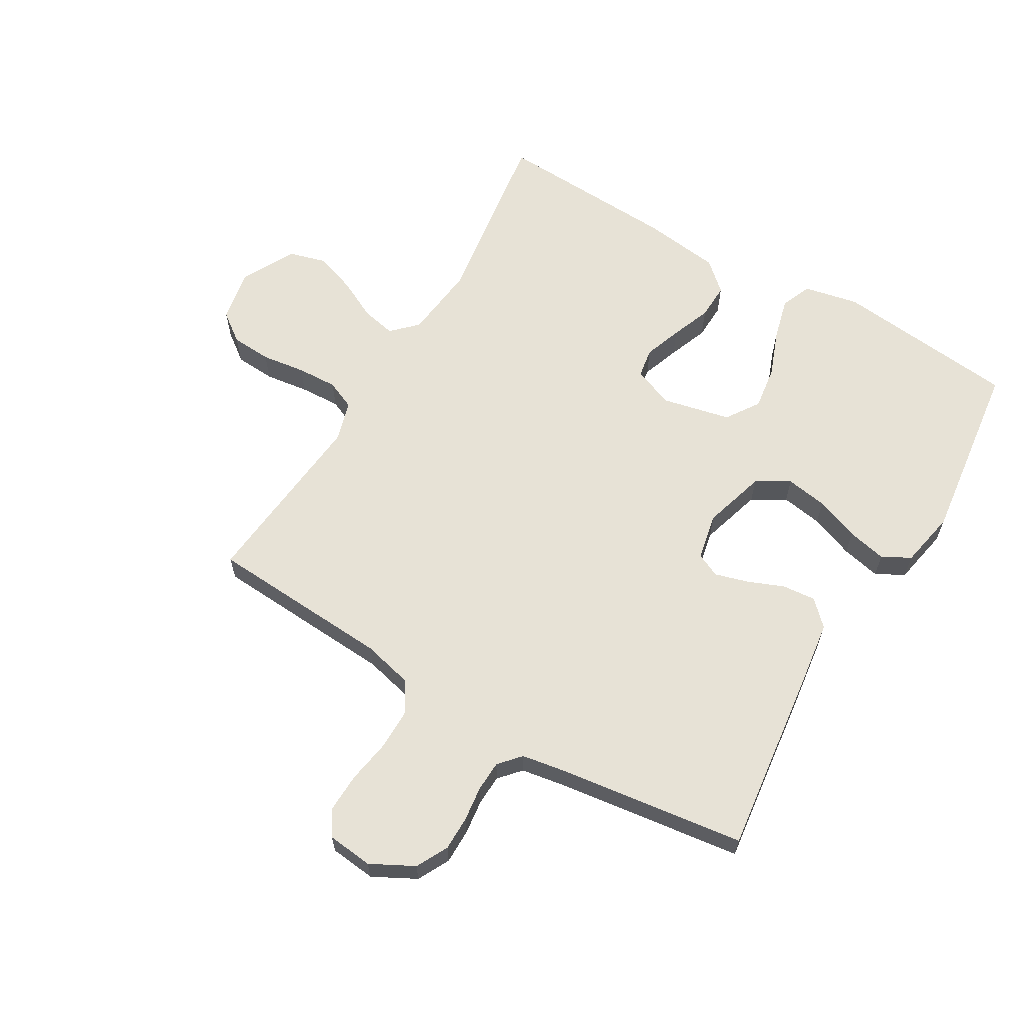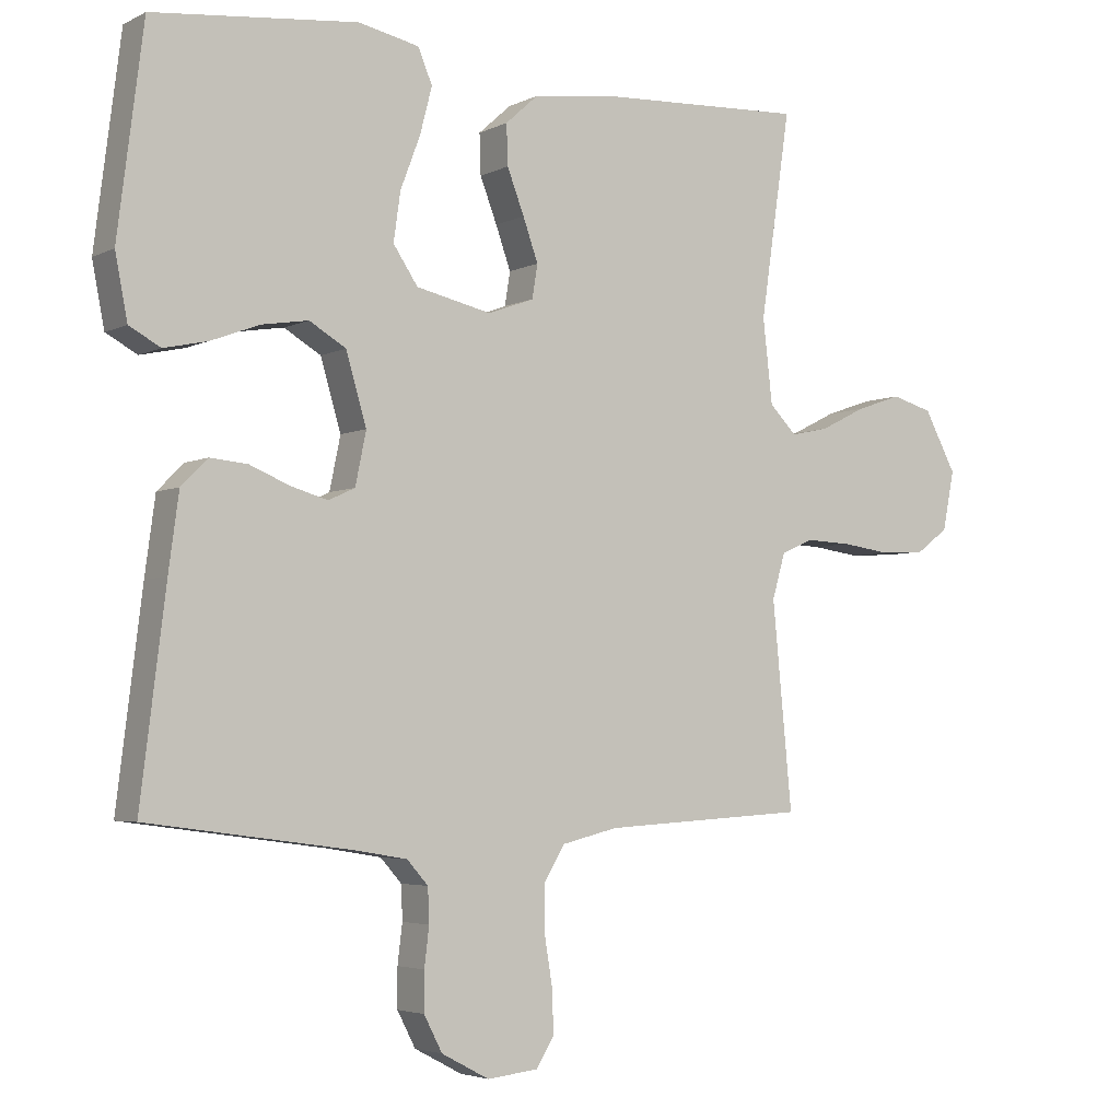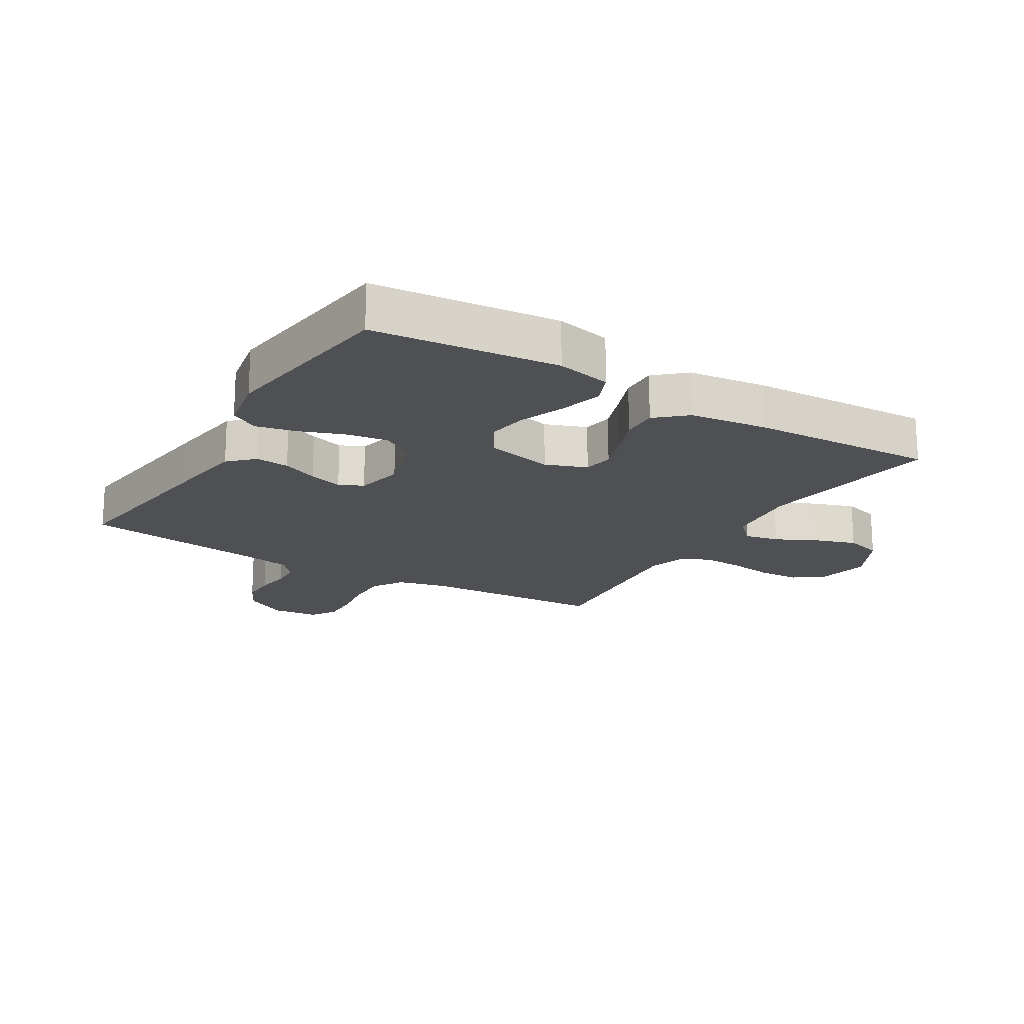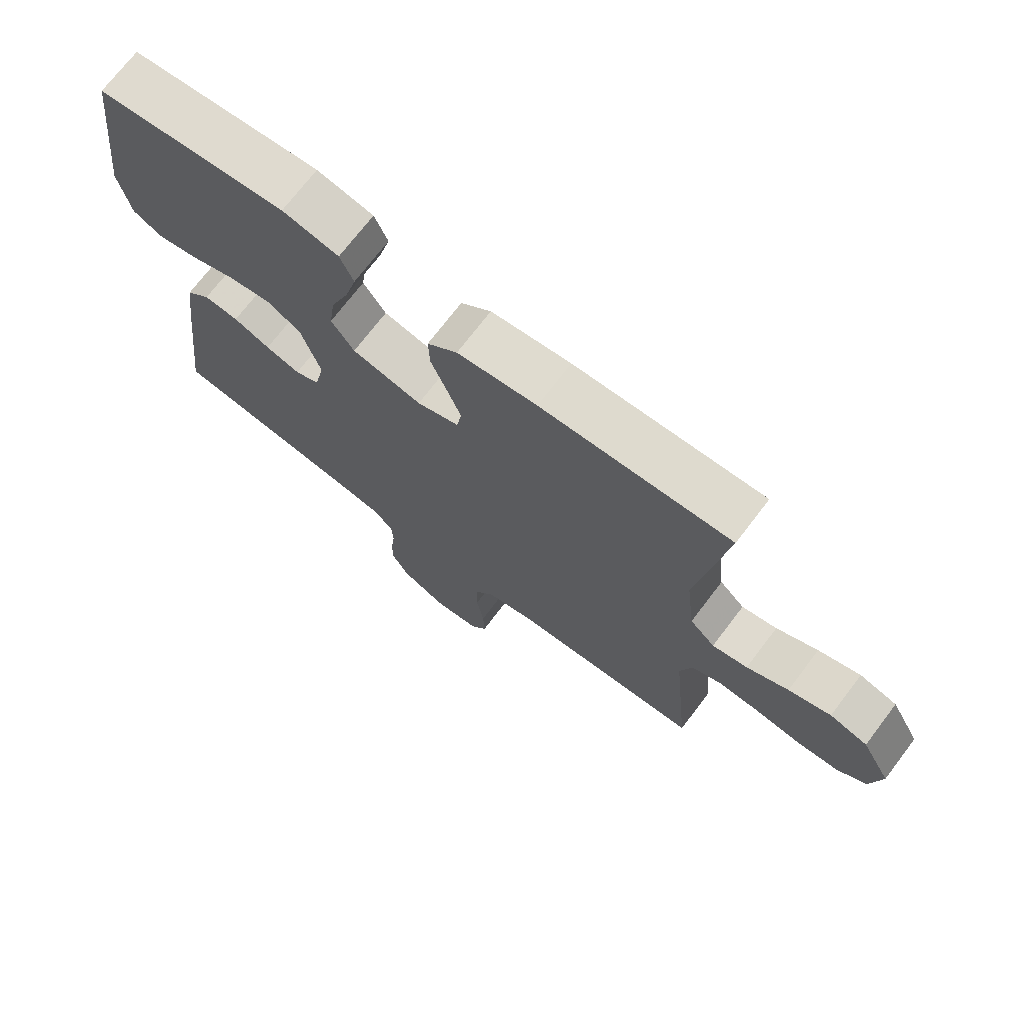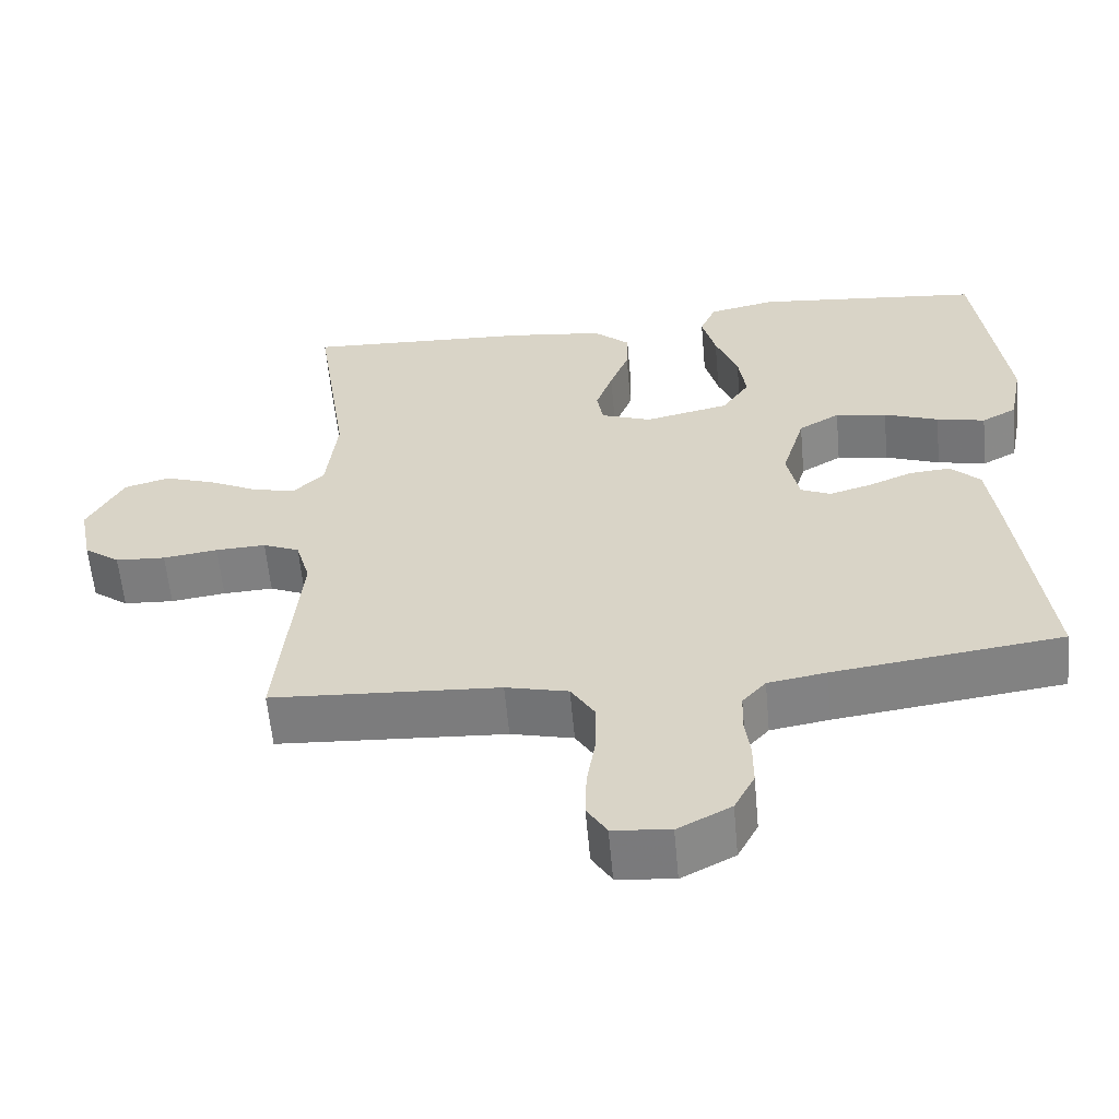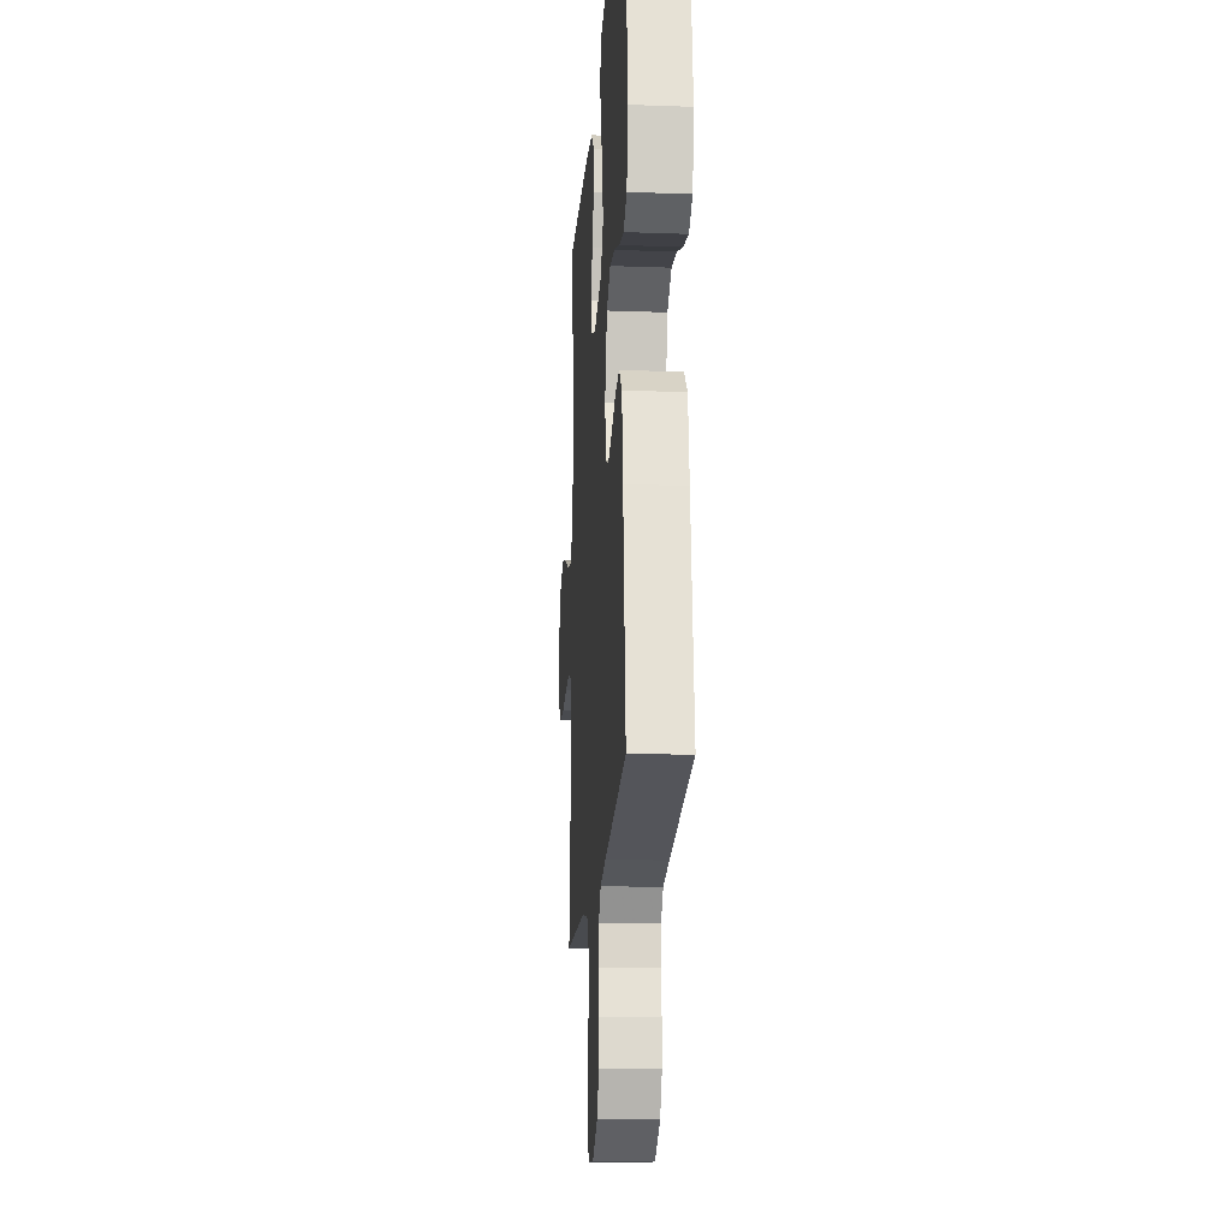
<metadata>
{"format":"obj","ext":"obj","renderer":"f3d","projection":"perspective","resolution":1024,"background":"white","views":[{"elev":63.0,"azim":-149.4,"up":"+Y"},{"elev":-4.0,"azim":-32.9,"up":"+Z"},{"elev":-18.6,"azim":-31.3,"up":"+Y"},{"elev":72.2,"azim":37.3,"up":"+Z"},{"elev":-59.6,"azim":-174.8,"up":"+Z"},{"elev":-17.5,"azim":-94.1,"up":"+Z"}]}
</metadata>
<code>
v 0.5 0.07 0.5
v 0.456 0.07 0.2
v 0.47 0.07 0.077
v 0.51 0.07 0.037
v 0.566 0.07 0.049
v 0.632 0.07 0.082
v 0.699 0.07 0.105
v 0.759 0.07 0.088
v 0.806 0.07 0
v 0.789 0.07 -0.087
v 0.742 0.07 -0.122
v 0.676 0.07 -0.126
v 0.604 0.07 -0.116
v 0.538 0.07 -0.113
v 0.49 0.07 -0.134
v 0.471 0.07 -0.2
v 0.5 0.07 -0.5
v 0.2 0.07 -0.518
v 0.118 0.07 -0.538
v 0.087 0.07 -0.588
v 0.087 0.07 -0.655
v 0.099 0.07 -0.728
v 0.101 0.07 -0.791
v 0.075 0.07 -0.833
v 0 0.07 -0.841
v -0.07 0.07 -0.804
v -0.097 0.07 -0.752
v -0.097 0.07 -0.695
v -0.09 0.07 -0.638
v -0.092 0.07 -0.588
v -0.123 0.07 -0.553
v -0.2 0.07 -0.54
v -0.5 0.07 -0.5
v -0.463 0.07 -0.2
v -0.448 0.07 -0.089
v -0.409 0.07 -0.05
v -0.354 0.07 -0.055
v -0.296 0.07 -0.079
v -0.241 0.07 -0.095
v -0.202 0.07 -0.077
v -0.186 0.07 0
v -0.216 0.07 0.102
v -0.27 0.07 0.134
v -0.338 0.07 0.123
v -0.41 0.07 0.096
v -0.474 0.07 0.082
v -0.52 0.07 0.107
v -0.538 0.07 0.2
v -0.5 0.07 0.5
v -0.2 0.07 0.531
v -0.111 0.07 0.512
v -0.09 0.07 0.462
v -0.108 0.07 0.393
v -0.137 0.07 0.317
v -0.147 0.07 0.246
v -0.111 0.07 0.192
v 0 0.07 0.167
v 0.067 0.07 0.192
v 0.075 0.07 0.241
v 0.053 0.07 0.303
v 0.028 0.07 0.368
v 0.026 0.07 0.427
v 0.074 0.07 0.47
v 0.2 0.07 0.486
v 0.5 0 0.5
v 0.456 0 0.2
v 0.47 0 0.077
v 0.51 0 0.037
v 0.566 0 0.049
v 0.632 0 0.082
v 0.699 0 0.105
v 0.759 0 0.088
v 0.806 0 0
v 0.789 0 -0.087
v 0.742 0 -0.122
v 0.676 0 -0.126
v 0.604 0 -0.116
v 0.538 0 -0.113
v 0.49 0 -0.134
v 0.471 0 -0.2
v 0.5 0 -0.5
v 0.2 0 -0.518
v 0.118 0 -0.538
v 0.087 0 -0.588
v 0.087 0 -0.655
v 0.099 0 -0.728
v 0.101 0 -0.791
v 0.075 0 -0.833
v 0 0 -0.841
v -0.07 0 -0.804
v -0.097 0 -0.752
v -0.097 0 -0.695
v -0.09 0 -0.638
v -0.092 0 -0.588
v -0.123 0 -0.553
v -0.2 0 -0.54
v -0.5 0 -0.5
v -0.463 0 -0.2
v -0.448 0 -0.089
v -0.409 0 -0.05
v -0.354 0 -0.055
v -0.296 0 -0.079
v -0.241 0 -0.095
v -0.202 0 -0.077
v -0.186 0 0
v -0.216 0 0.102
v -0.27 0 0.134
v -0.338 0 0.123
v -0.41 0 0.096
v -0.474 0 0.082
v -0.52 0 0.107
v -0.538 0 0.2
v -0.5 0 0.5
v -0.2 0 0.531
v -0.111 0 0.512
v -0.09 0 0.462
v -0.108 0 0.393
v -0.137 0 0.317
v -0.147 0 0.246
v -0.111 0 0.192
v 0 0 0.167
v 0.067 0 0.192
v 0.075 0 0.241
v 0.053 0 0.303
v 0.028 0 0.368
v 0.026 0 0.427
v 0.074 0 0.47
v 0.2 0 0.486
f 64 1 2
f 63 64 2
f 62 63 2
f 61 62 2
f 60 61 2
f 59 60 2 3
f 58 59 3 4
f 57 58 4
f 56 57 4
f 52 53 54
f 51 52 54
f 50 51 54
f 49 50 54
f 48 49 54
f 47 48 54
f 46 47 54
f 45 46 54
f 44 45 54
f 43 44 54 55
f 42 43 55 56
f 36 37 38
f 35 36 38
f 34 35 38
f 33 34 38
f 32 33 38
f 31 32 38 39
f 30 31 39 40
f 27 28 29
f 26 27 29
f 25 26 29
f 24 25 29
f 23 24 29
f 22 23 29
f 21 22 29
f 20 21 29 30
f 30 40 41
f 20 30 41
f 19 20 41
f 16 17 18
f 42 56 4
f 41 42 4
f 19 41 4
f 18 19 4
f 16 18 4
f 15 16 4
f 11 12 13
f 10 11 13
f 9 10 13
f 8 9 13
f 7 8 13
f 6 7 13
f 5 6 13
f 14 15 4 5
f 5 13 14
f 66 65 128
f 66 128 127
f 66 127 126
f 66 126 125
f 66 125 124
f 67 66 124 123
f 68 67 123 122
f 68 122 121
f 68 121 120
f 118 117 116
f 118 116 115
f 118 115 114
f 118 114 113
f 118 113 112
f 118 112 111
f 118 111 110
f 118 110 109
f 118 109 108
f 119 118 108 107
f 120 119 107 106
f 102 101 100
f 102 100 99
f 102 99 98
f 102 98 97
f 102 97 96
f 103 102 96 95
f 104 103 95 94
f 93 92 91
f 93 91 90
f 93 90 89
f 93 89 88
f 93 88 87
f 93 87 86
f 93 86 85
f 94 93 85 84
f 105 104 94
f 105 94 84
f 105 84 83
f 82 81 80
f 68 120 106
f 68 106 105
f 68 105 83
f 68 83 82
f 68 82 80
f 68 80 79
f 77 76 75
f 77 75 74
f 77 74 73
f 77 73 72
f 77 72 71
f 77 71 70
f 77 70 69
f 69 68 79 78
f 78 77 69
f 1 65 66 2
f 2 66 67 3
f 3 67 68 4
f 4 68 69 5
f 5 69 70 6
f 6 70 71 7
f 7 71 72 8
f 8 72 73 9
f 9 73 74 10
f 10 74 75 11
f 11 75 76 12
f 12 76 77 13
f 13 77 78 14
f 14 78 79 15
f 15 79 80 16
f 16 80 81 17
f 17 81 82 18
f 18 82 83 19
f 19 83 84 20
f 20 84 85 21
f 21 85 86 22
f 22 86 87 23
f 23 87 88 24
f 24 88 89 25
f 25 89 90 26
f 26 90 91 27
f 27 91 92 28
f 28 92 93 29
f 29 93 94 30
f 30 94 95 31
f 31 95 96 32
f 32 96 97 33
f 33 97 98 34
f 34 98 99 35
f 35 99 100 36
f 36 100 101 37
f 37 101 102 38
f 38 102 103 39
f 39 103 104 40
f 40 104 105 41
f 41 105 106 42
f 42 106 107 43
f 43 107 108 44
f 44 108 109 45
f 45 109 110 46
f 46 110 111 47
f 47 111 112 48
f 48 112 113 49
f 49 113 114 50
f 50 114 115 51
f 51 115 116 52
f 52 116 117 53
f 53 117 118 54
f 54 118 119 55
f 55 119 120 56
f 56 120 121 57
f 57 121 122 58
f 58 122 123 59
f 59 123 124 60
f 60 124 125 61
f 61 125 126 62
f 62 126 127 63
f 63 127 128 64
f 64 128 65 1

</code>
